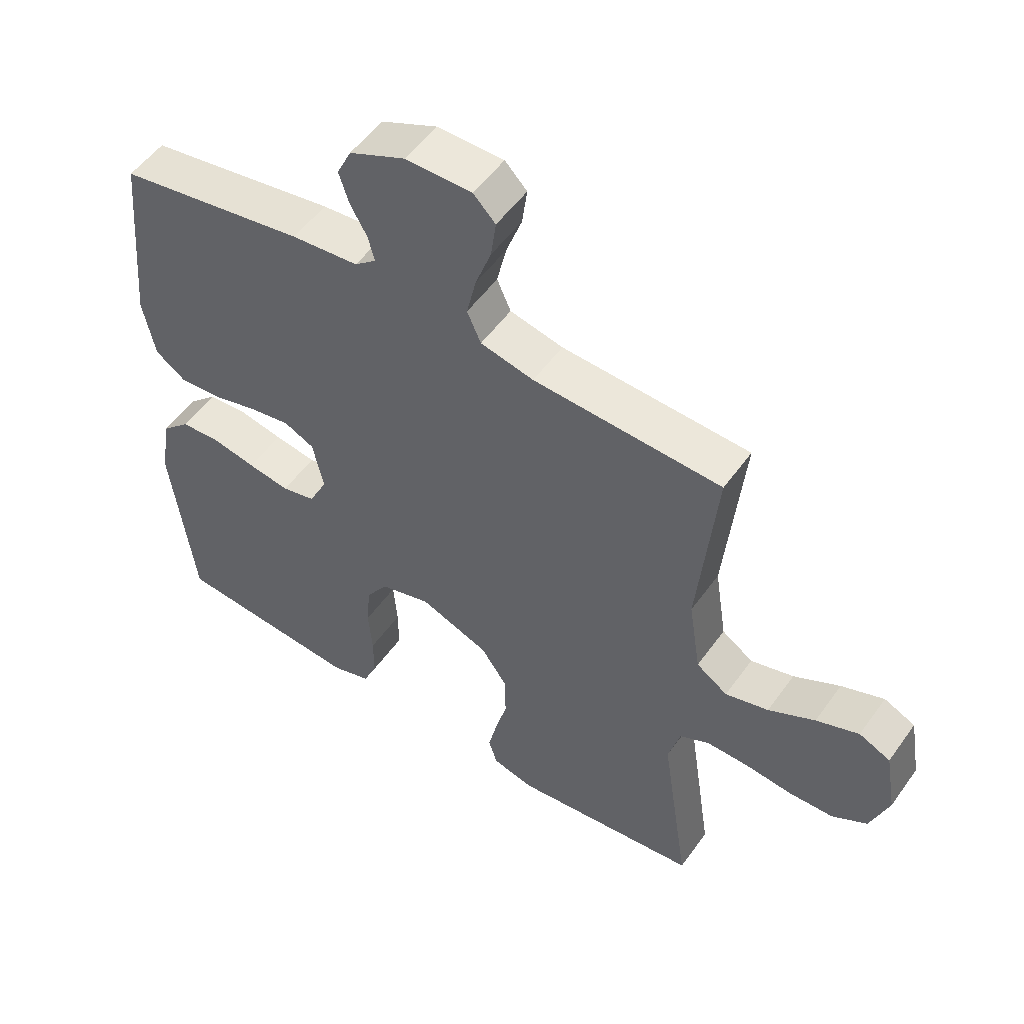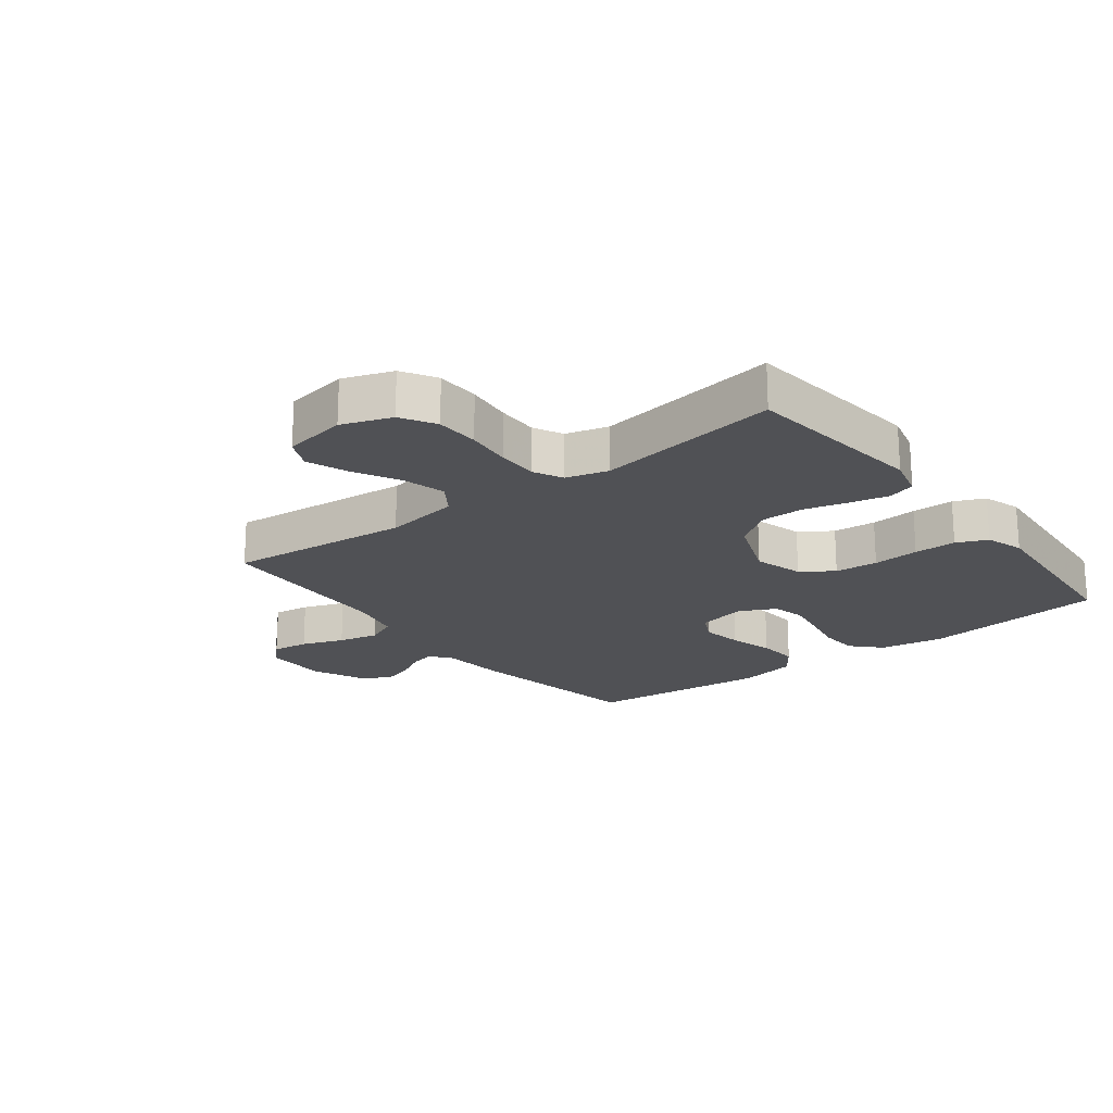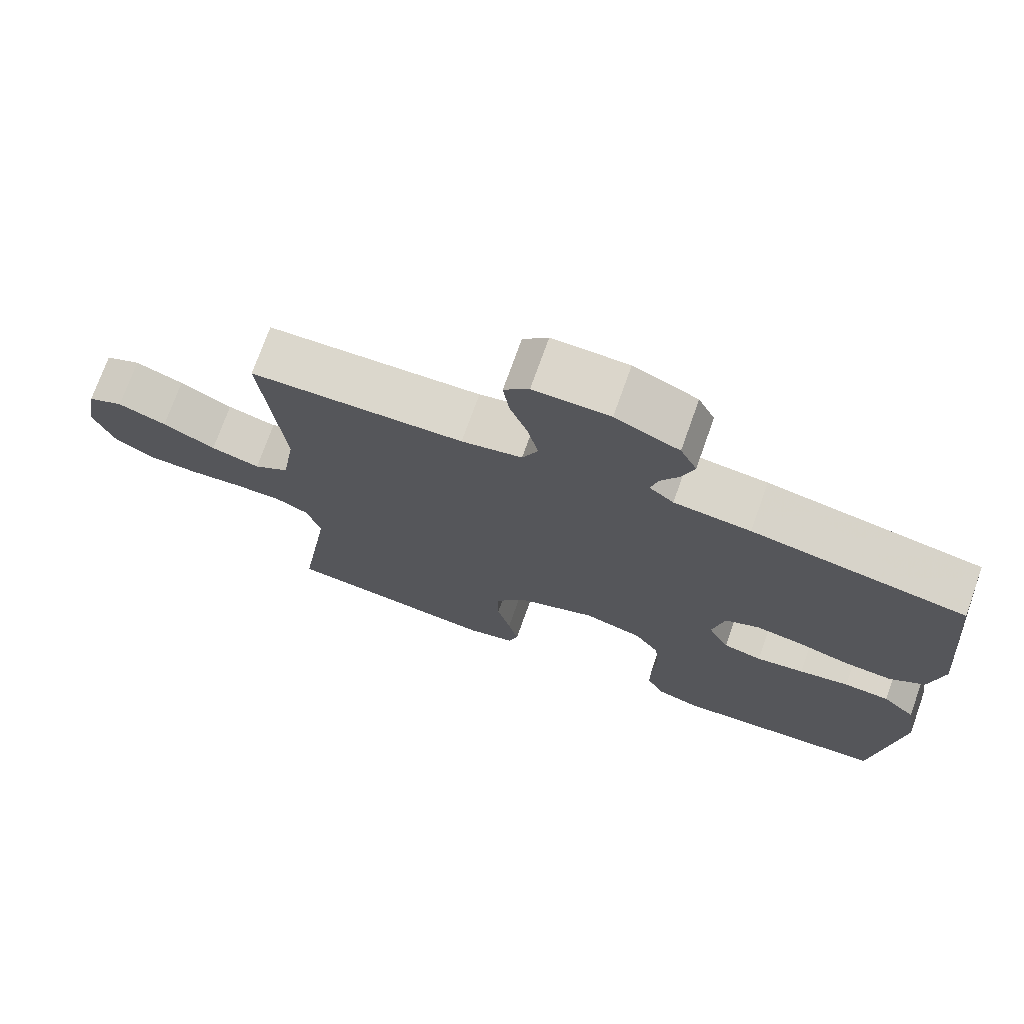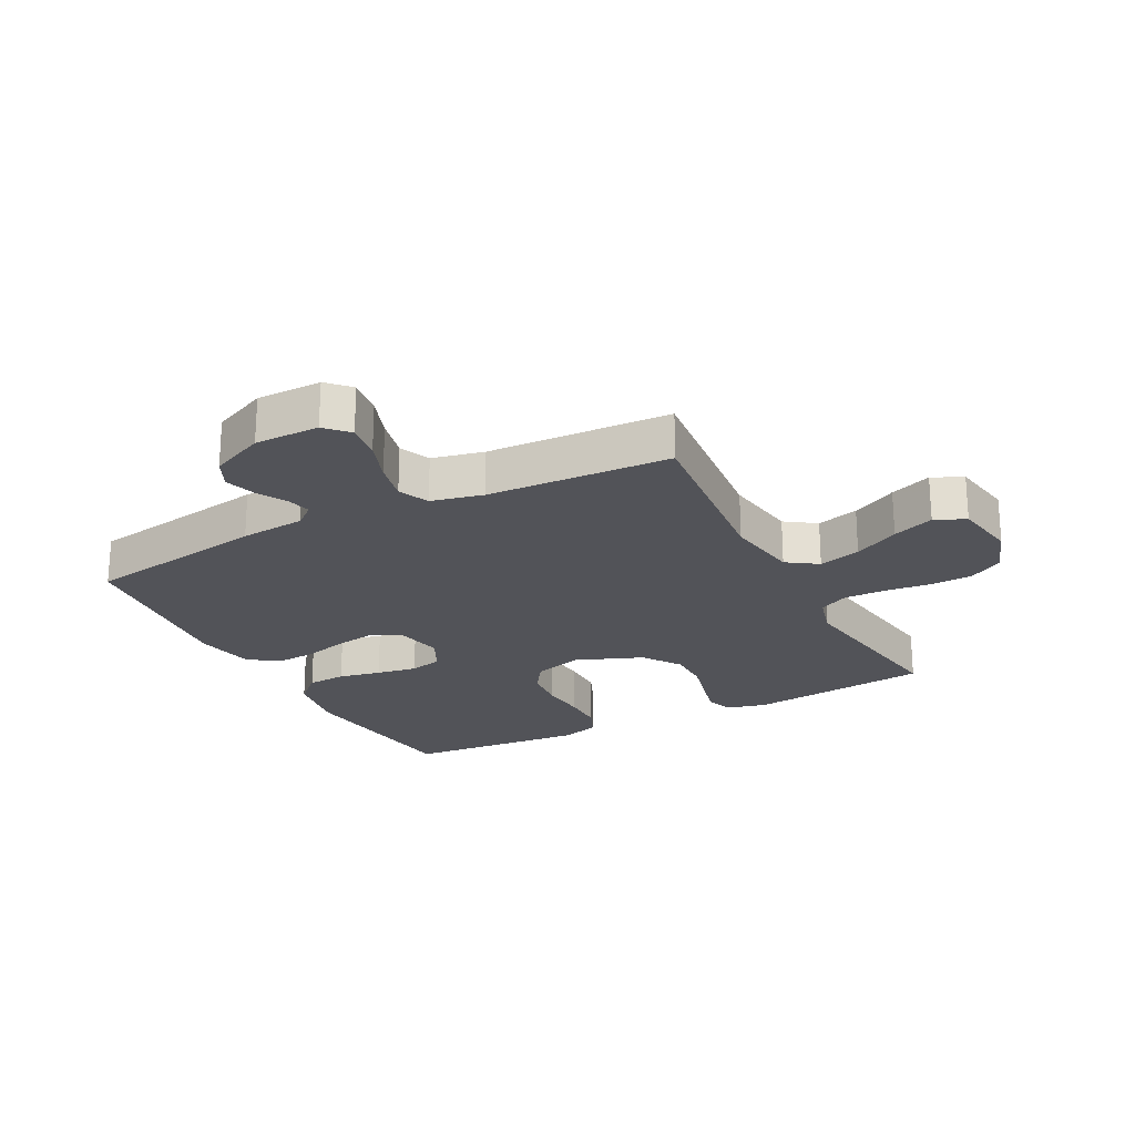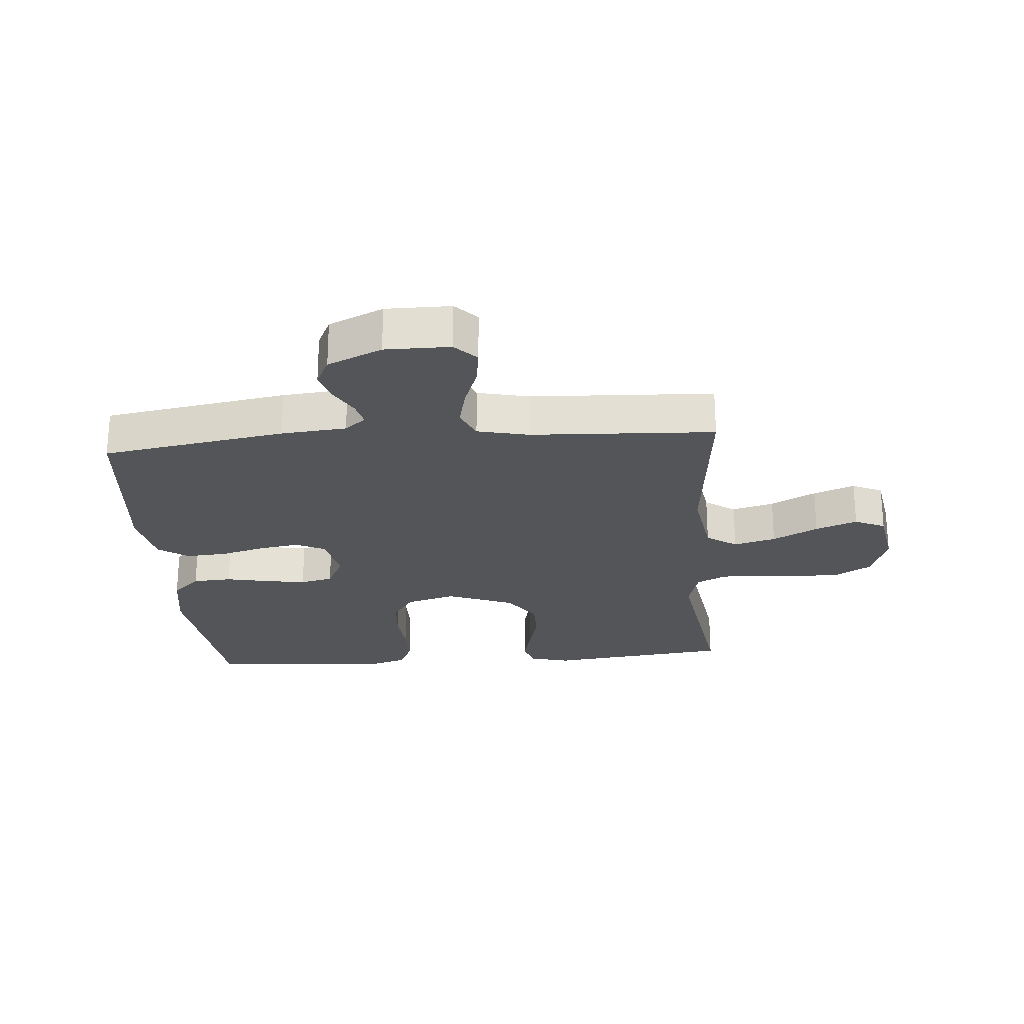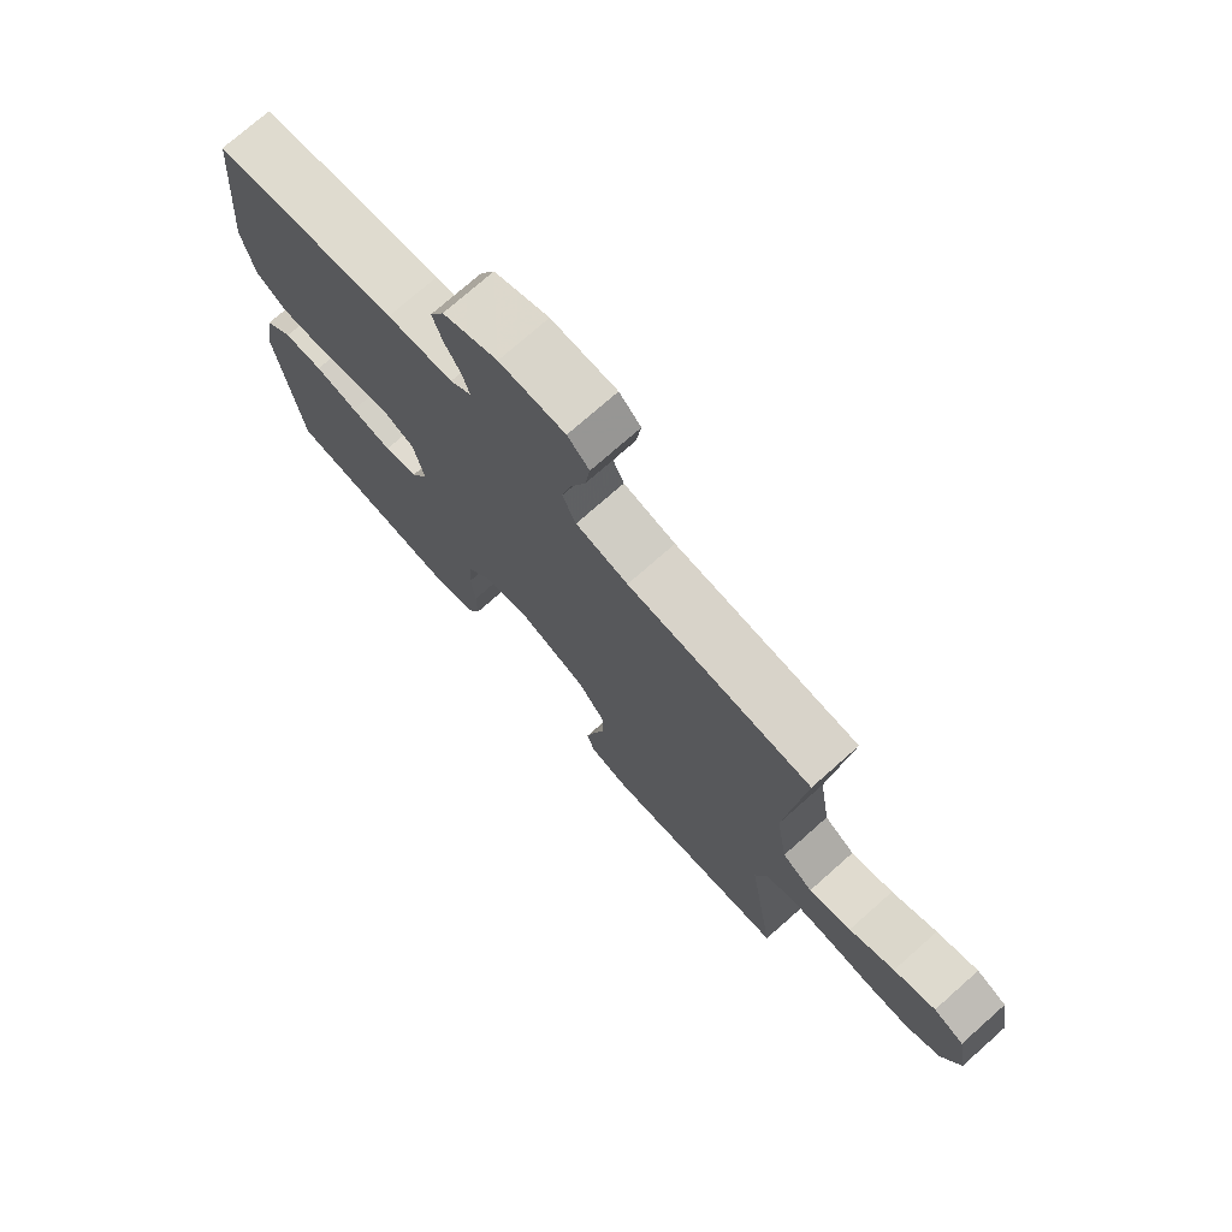
<metadata>
{"format":"obj","ext":"obj","renderer":"f3d","projection":"perspective","resolution":1024,"background":"white","views":[{"elev":52.9,"azim":34.7,"up":"+Z"},{"elev":-20.2,"azim":127.6,"up":"+Y"},{"elev":73.5,"azim":-160.4,"up":"+Z"},{"elev":-22.7,"azim":27.4,"up":"+Y"},{"elev":-24.5,"azim":4.5,"up":"+Y"},{"elev":74.6,"azim":48.5,"up":"+Z"}]}
</metadata>
<code>
v 0.5 0.07 0.5
v 0.471 0.07 0.2
v 0.49 0.07 0.077
v 0.54 0.07 0.043
v 0.609 0.07 0.062
v 0.683 0.07 0.101
v 0.751 0.07 0.127
v 0.801 0.07 0.104
v 0.819 0.07 0
v 0.79 0.07 -0.081
v 0.734 0.07 -0.114
v 0.663 0.07 -0.116
v 0.589 0.07 -0.108
v 0.522 0.07 -0.107
v 0.474 0.07 -0.131
v 0.455 0.07 -0.2
v 0.5 0.07 -0.5
v 0.2 0.07 -0.535
v 0.134 0.07 -0.518
v 0.12 0.07 -0.474
v 0.134 0.07 -0.412
v 0.153 0.07 -0.34
v 0.153 0.07 -0.269
v 0.11 0.07 -0.207
v 0 0.07 -0.164
v -0.081 0.07 -0.187
v -0.116 0.07 -0.239
v -0.122 0.07 -0.309
v -0.116 0.07 -0.385
v -0.116 0.07 -0.454
v -0.138 0.07 -0.504
v -0.2 0.07 -0.524
v -0.5 0.07 -0.5
v -0.536 0.07 -0.2
v -0.519 0.07 -0.095
v -0.473 0.07 -0.051
v -0.409 0.07 -0.047
v -0.339 0.07 -0.061
v -0.272 0.07 -0.072
v -0.218 0.07 -0.059
v -0.189 0.07 0
v -0.206 0.07 0.081
v -0.254 0.07 0.104
v -0.32 0.07 0.093
v -0.393 0.07 0.073
v -0.46 0.07 0.068
v -0.509 0.07 0.103
v -0.528 0.07 0.2
v -0.5 0.07 0.5
v -0.2 0.07 0.55
v -0.093 0.07 0.56
v -0.059 0.07 0.588
v -0.069 0.07 0.628
v -0.096 0.07 0.676
v -0.112 0.07 0.726
v -0.089 0.07 0.774
v 0 0.07 0.814
v 0.106 0.07 0.814
v 0.141 0.07 0.778
v 0.133 0.07 0.718
v 0.108 0.07 0.649
v 0.093 0.07 0.583
v 0.115 0.07 0.533
v 0.2 0.07 0.514
v 0.5 0 0.5
v 0.471 0 0.2
v 0.49 0 0.077
v 0.54 0 0.043
v 0.609 0 0.062
v 0.683 0 0.101
v 0.751 0 0.127
v 0.801 0 0.104
v 0.819 0 0
v 0.79 0 -0.081
v 0.734 0 -0.114
v 0.663 0 -0.116
v 0.589 0 -0.108
v 0.522 0 -0.107
v 0.474 0 -0.131
v 0.455 0 -0.2
v 0.5 0 -0.5
v 0.2 0 -0.535
v 0.134 0 -0.518
v 0.12 0 -0.474
v 0.134 0 -0.412
v 0.153 0 -0.34
v 0.153 0 -0.269
v 0.11 0 -0.207
v 0 0 -0.164
v -0.081 0 -0.187
v -0.116 0 -0.239
v -0.122 0 -0.309
v -0.116 0 -0.385
v -0.116 0 -0.454
v -0.138 0 -0.504
v -0.2 0 -0.524
v -0.5 0 -0.5
v -0.536 0 -0.2
v -0.519 0 -0.095
v -0.473 0 -0.051
v -0.409 0 -0.047
v -0.339 0 -0.061
v -0.272 0 -0.072
v -0.218 0 -0.059
v -0.189 0 0
v -0.206 0 0.081
v -0.254 0 0.104
v -0.32 0 0.093
v -0.393 0 0.073
v -0.46 0 0.068
v -0.509 0 0.103
v -0.528 0 0.2
v -0.5 0 0.5
v -0.2 0 0.55
v -0.093 0 0.56
v -0.059 0 0.588
v -0.069 0 0.628
v -0.096 0 0.676
v -0.112 0 0.726
v -0.089 0 0.774
v 0 0 0.814
v 0.106 0 0.814
v 0.141 0 0.778
v 0.133 0 0.718
v 0.108 0 0.649
v 0.093 0 0.583
v 0.115 0 0.533
v 0.2 0 0.514
f 58 59 60 61
f 58 61 62
f 57 58 62
f 56 57 62
f 53 54 55 56
f 52 53 56 62
f 51 52 62 63
f 44 45 46 47
f 43 44 47 48
f 35 36 37 38
f 35 38 39
f 34 35 39
f 33 34 39 40
f 31 32 33 40
f 28 29 30 31
f 19 20 21 22
f 17 18 19 22
f 16 17 22 23
f 15 16 23 24
f 10 11 12 13
f 10 13 14
f 9 10 14
f 8 9 14
f 5 6 7 8
f 4 5 8 14
f 3 4 14 15
f 64 1 2
f 43 48 49 50
f 42 43 50 51
f 41 42 51 63
f 28 31 40 41
f 27 28 41
f 26 27 41 63
f 3 15 24 25
f 25 26 63 64
f 2 3 25 64
f 125 124 123 122
f 126 125 122
f 126 122 121
f 126 121 120
f 120 119 118 117
f 126 120 117 116
f 127 126 116 115
f 111 110 109 108
f 112 111 108 107
f 102 101 100 99
f 103 102 99
f 103 99 98
f 104 103 98 97
f 104 97 96 95
f 95 94 93 92
f 86 85 84 83
f 86 83 82 81
f 87 86 81 80
f 88 87 80 79
f 77 76 75 74
f 78 77 74
f 78 74 73
f 78 73 72
f 72 71 70 69
f 78 72 69 68
f 79 78 68 67
f 66 65 128
f 114 113 112 107
f 115 114 107 106
f 127 115 106 105
f 105 104 95 92
f 105 92 91
f 127 105 91 90
f 89 88 79 67
f 128 127 90 89
f 128 89 67 66
f 1 65 66 2
f 2 66 67 3
f 3 67 68 4
f 4 68 69 5
f 5 69 70 6
f 6 70 71 7
f 7 71 72 8
f 8 72 73 9
f 9 73 74 10
f 10 74 75 11
f 11 75 76 12
f 12 76 77 13
f 13 77 78 14
f 14 78 79 15
f 15 79 80 16
f 16 80 81 17
f 17 81 82 18
f 18 82 83 19
f 19 83 84 20
f 20 84 85 21
f 21 85 86 22
f 22 86 87 23
f 23 87 88 24
f 24 88 89 25
f 25 89 90 26
f 26 90 91 27
f 27 91 92 28
f 28 92 93 29
f 29 93 94 30
f 30 94 95 31
f 31 95 96 32
f 32 96 97 33
f 33 97 98 34
f 34 98 99 35
f 35 99 100 36
f 36 100 101 37
f 37 101 102 38
f 38 102 103 39
f 39 103 104 40
f 40 104 105 41
f 41 105 106 42
f 42 106 107 43
f 43 107 108 44
f 44 108 109 45
f 45 109 110 46
f 46 110 111 47
f 47 111 112 48
f 48 112 113 49
f 49 113 114 50
f 50 114 115 51
f 51 115 116 52
f 52 116 117 53
f 53 117 118 54
f 54 118 119 55
f 55 119 120 56
f 56 120 121 57
f 57 121 122 58
f 58 122 123 59
f 59 123 124 60
f 60 124 125 61
f 61 125 126 62
f 62 126 127 63
f 63 127 128 64
f 64 128 65 1

</code>
